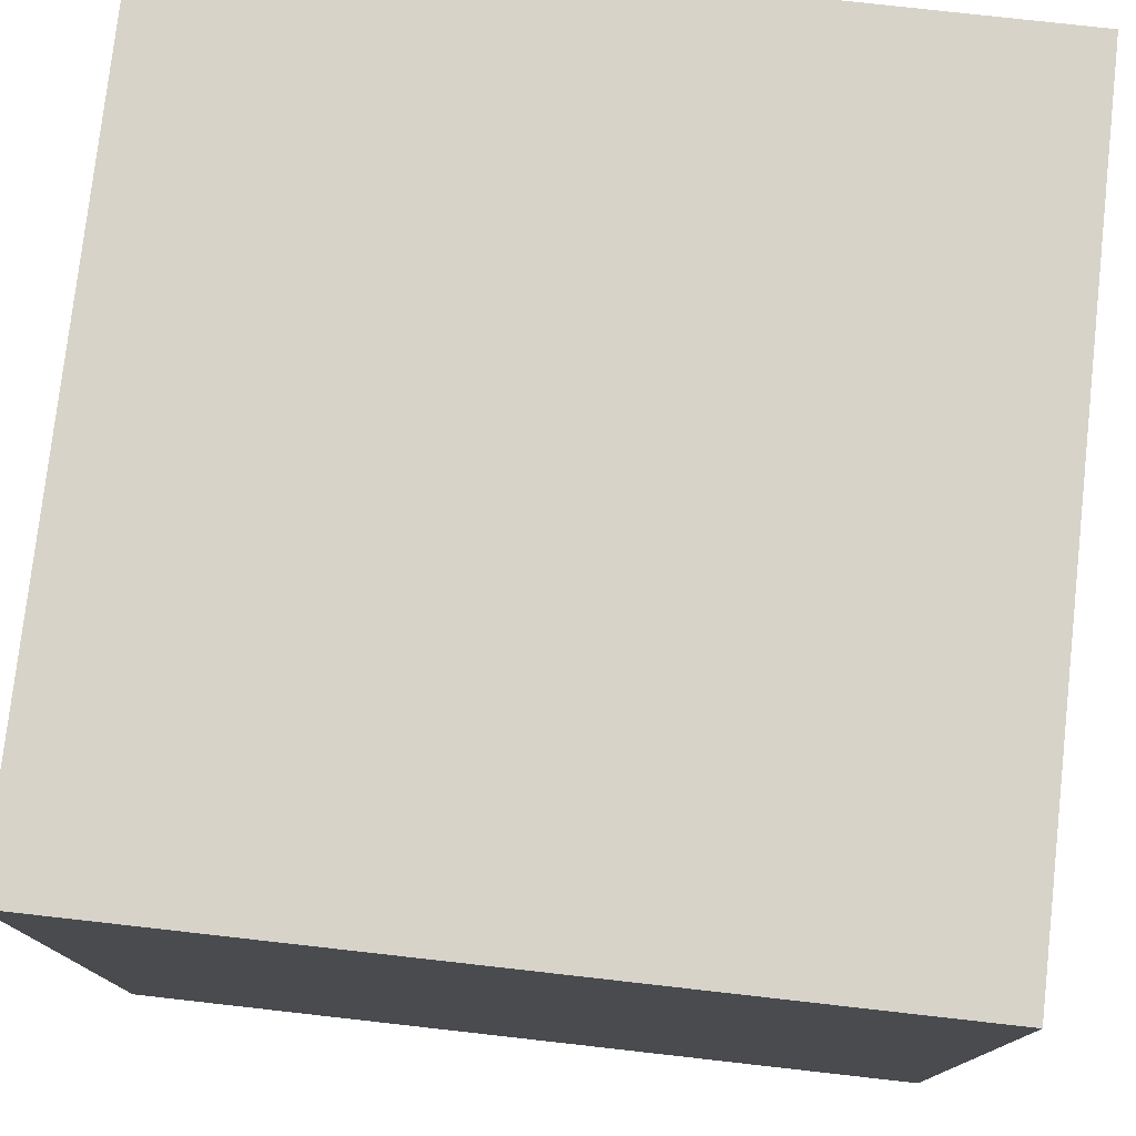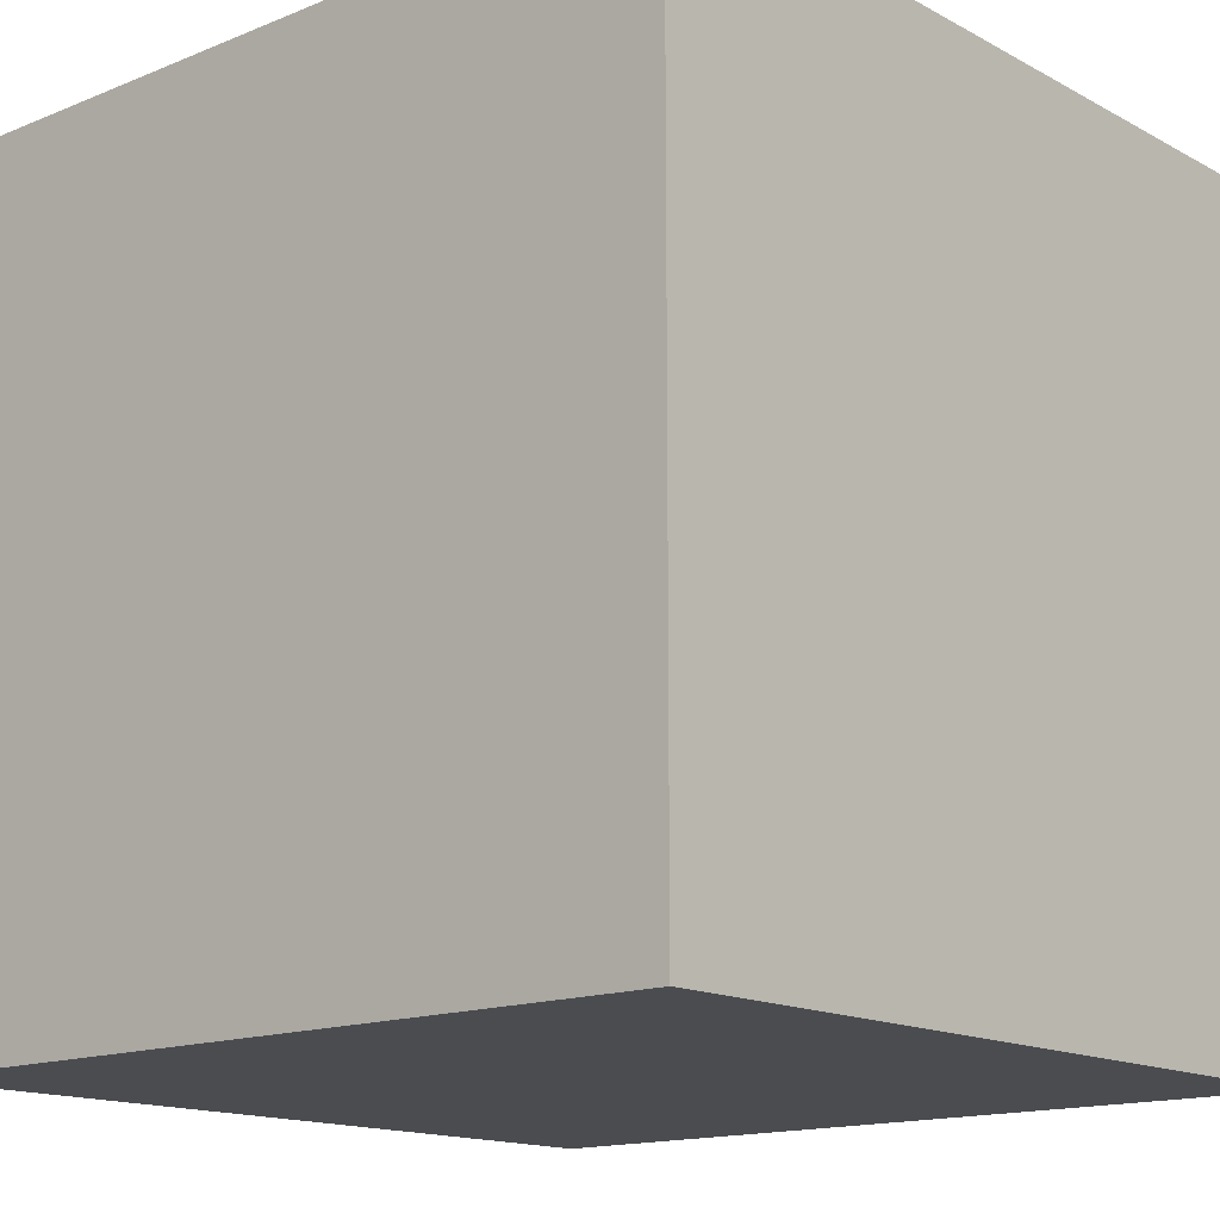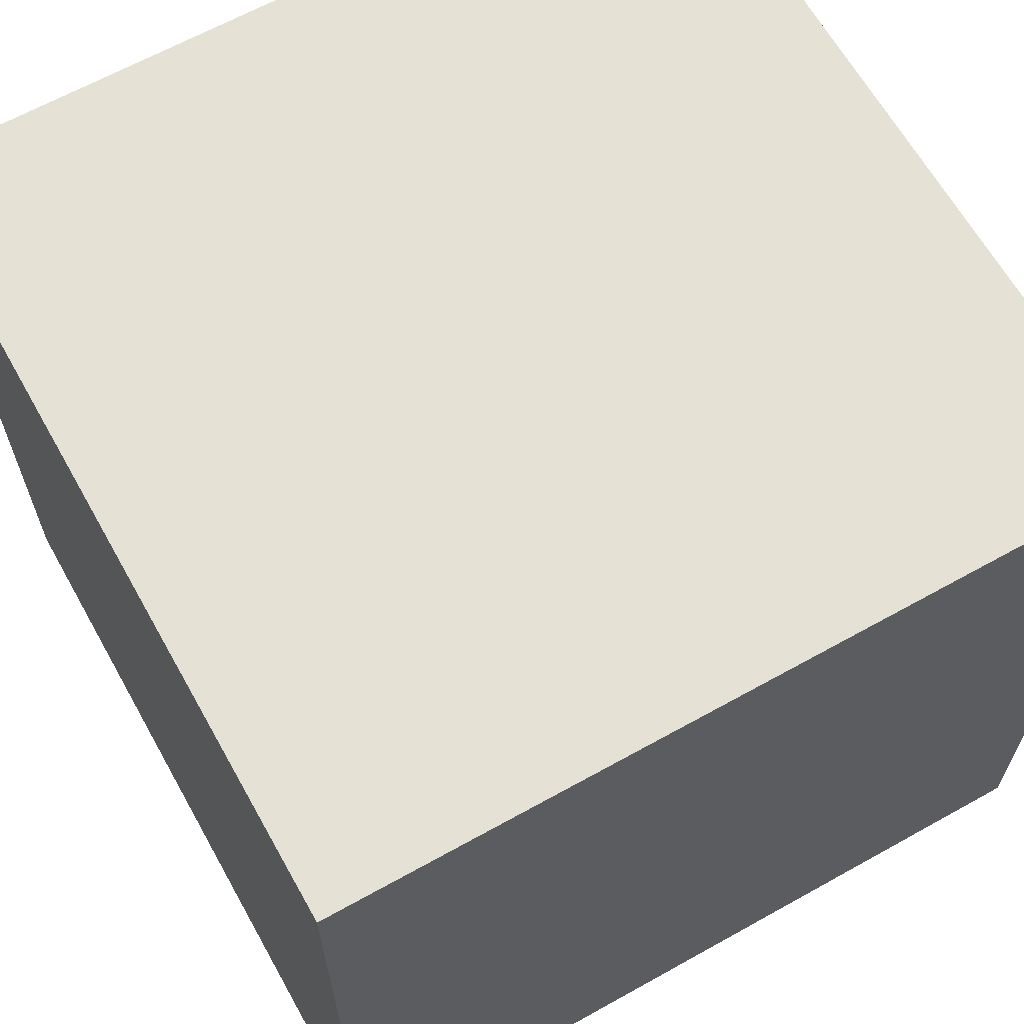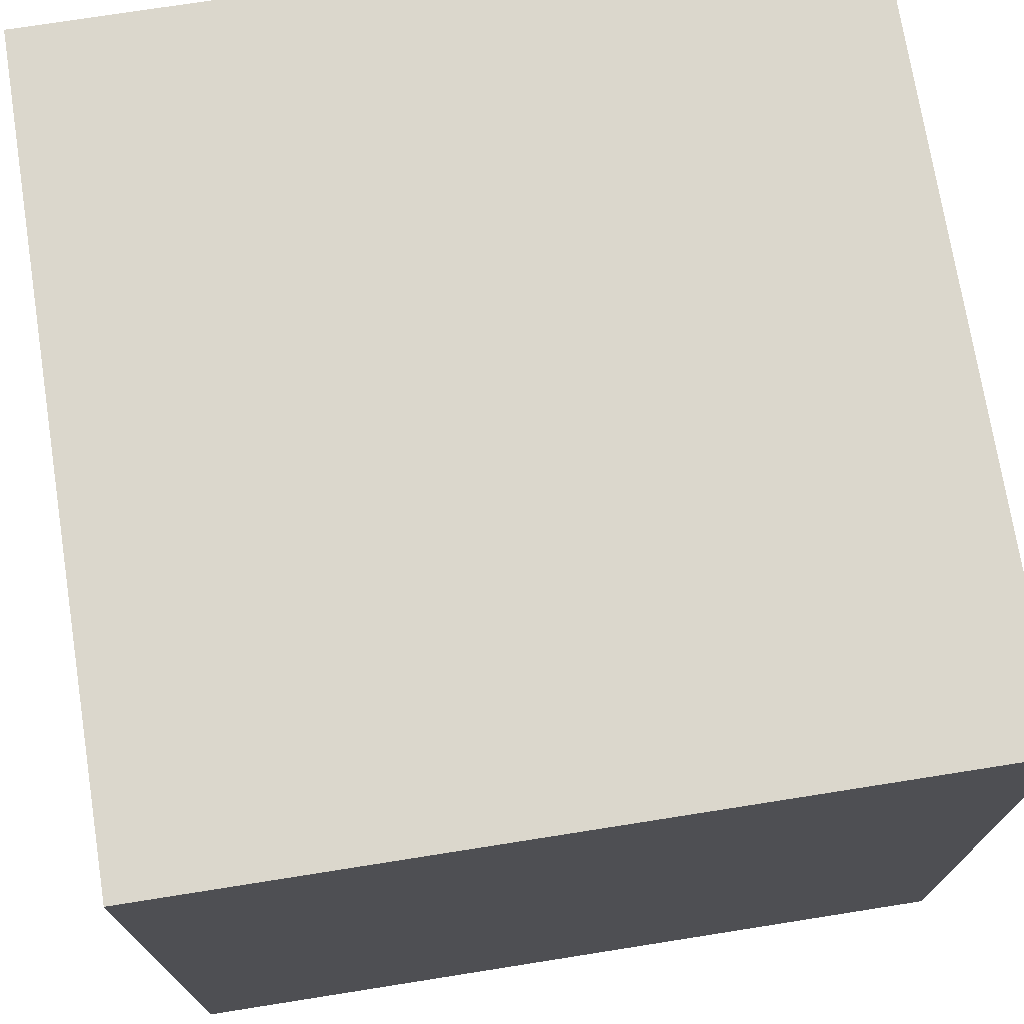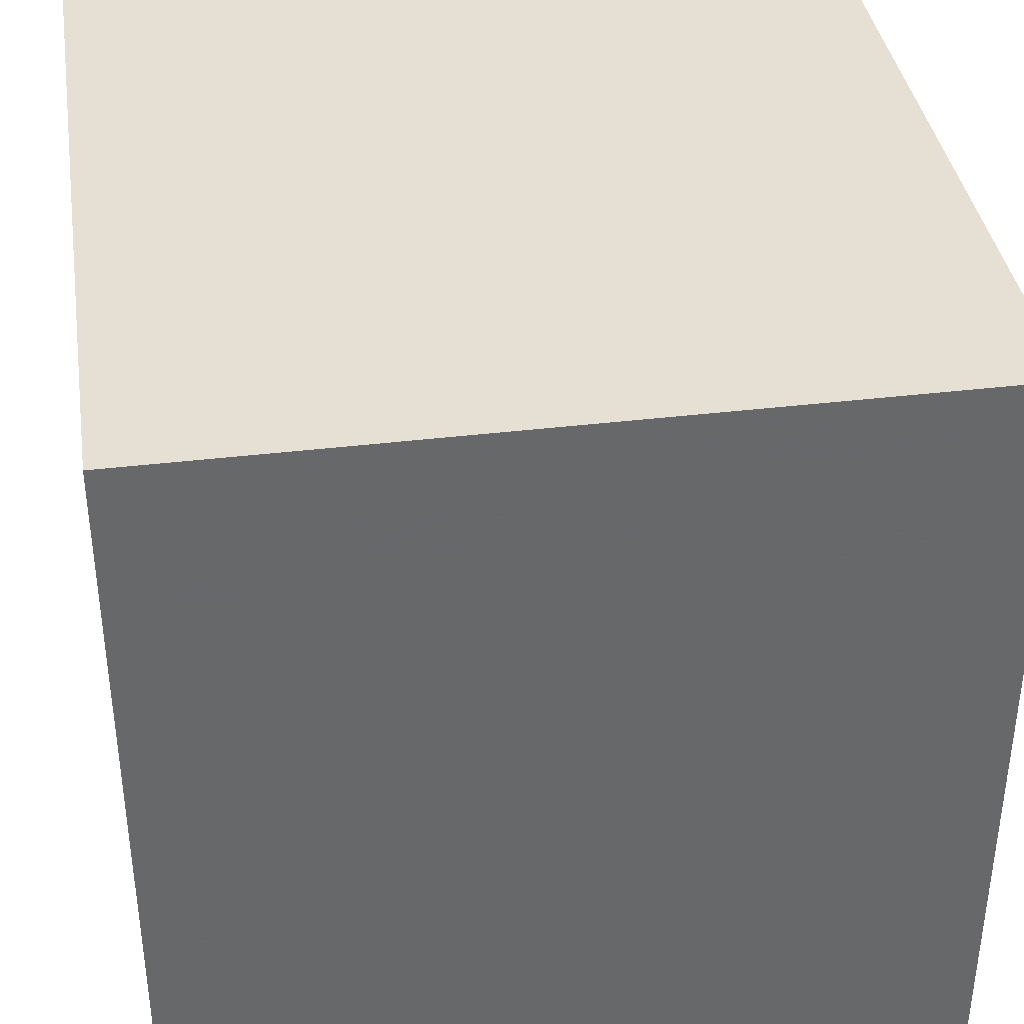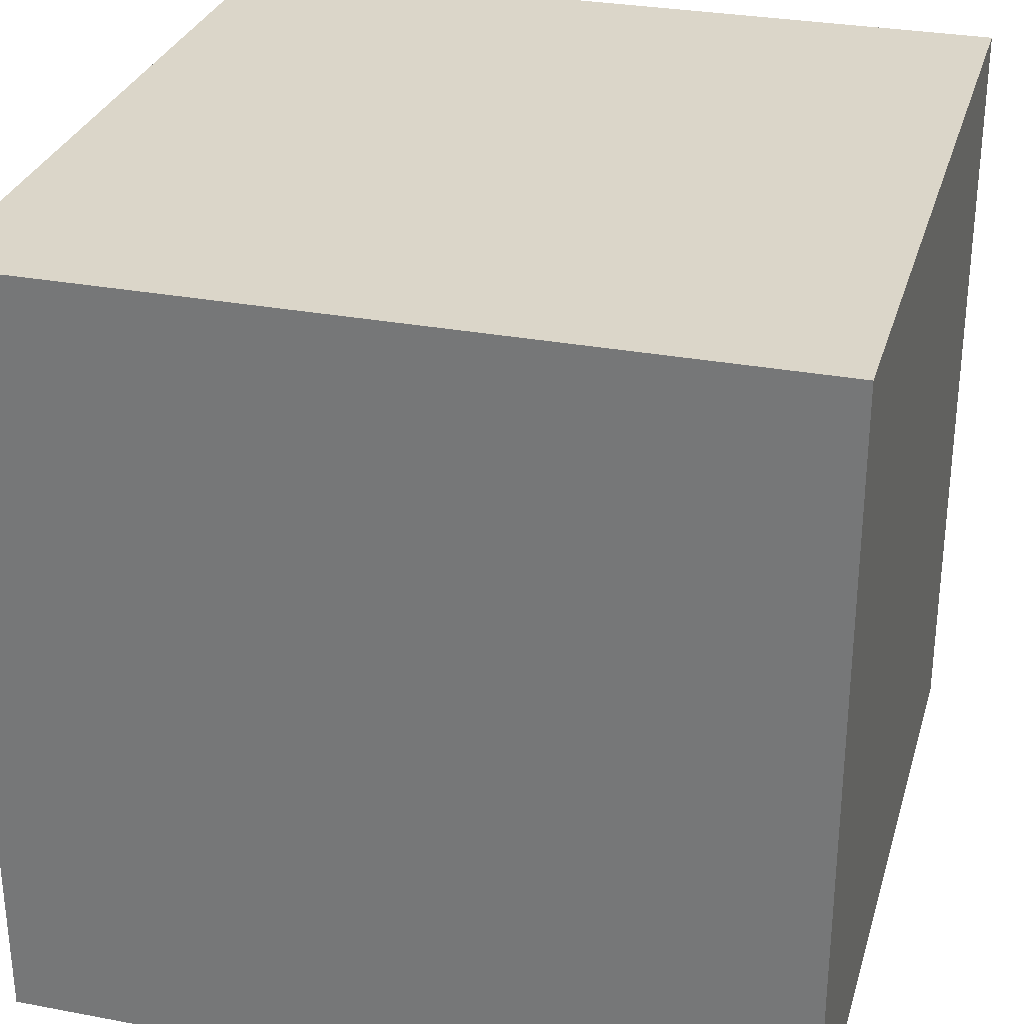
<metadata>
{"format":"obj","ext":"obj","renderer":"f3d","projection":"perspective","resolution":1024,"background":"white","views":[{"elev":77.2,"azim":-173.6,"up":"+Y"},{"elev":-14.9,"azim":-48.9,"up":"+Z"},{"elev":64.8,"azim":60.7,"up":"+Z"},{"elev":73.1,"azim":-9.0,"up":"+Z"},{"elev":38.2,"azim":-98.7,"up":"+Z"},{"elev":29.9,"azim":105.4,"up":"+Y"}]}
</metadata>
<code>
v -1 -1 -1
v -1 1 -1
v 1 1 -1
v 1 -1 -1
v -1 -1 1
v -1 1 1
v 1 1 1
v 1 -1 1
f 1 2 3 4
f 1 2 6 5
f 3 4 8 7
f 1 4 8 5
f 2 3 7 6
f 5 6 7 8

</code>
